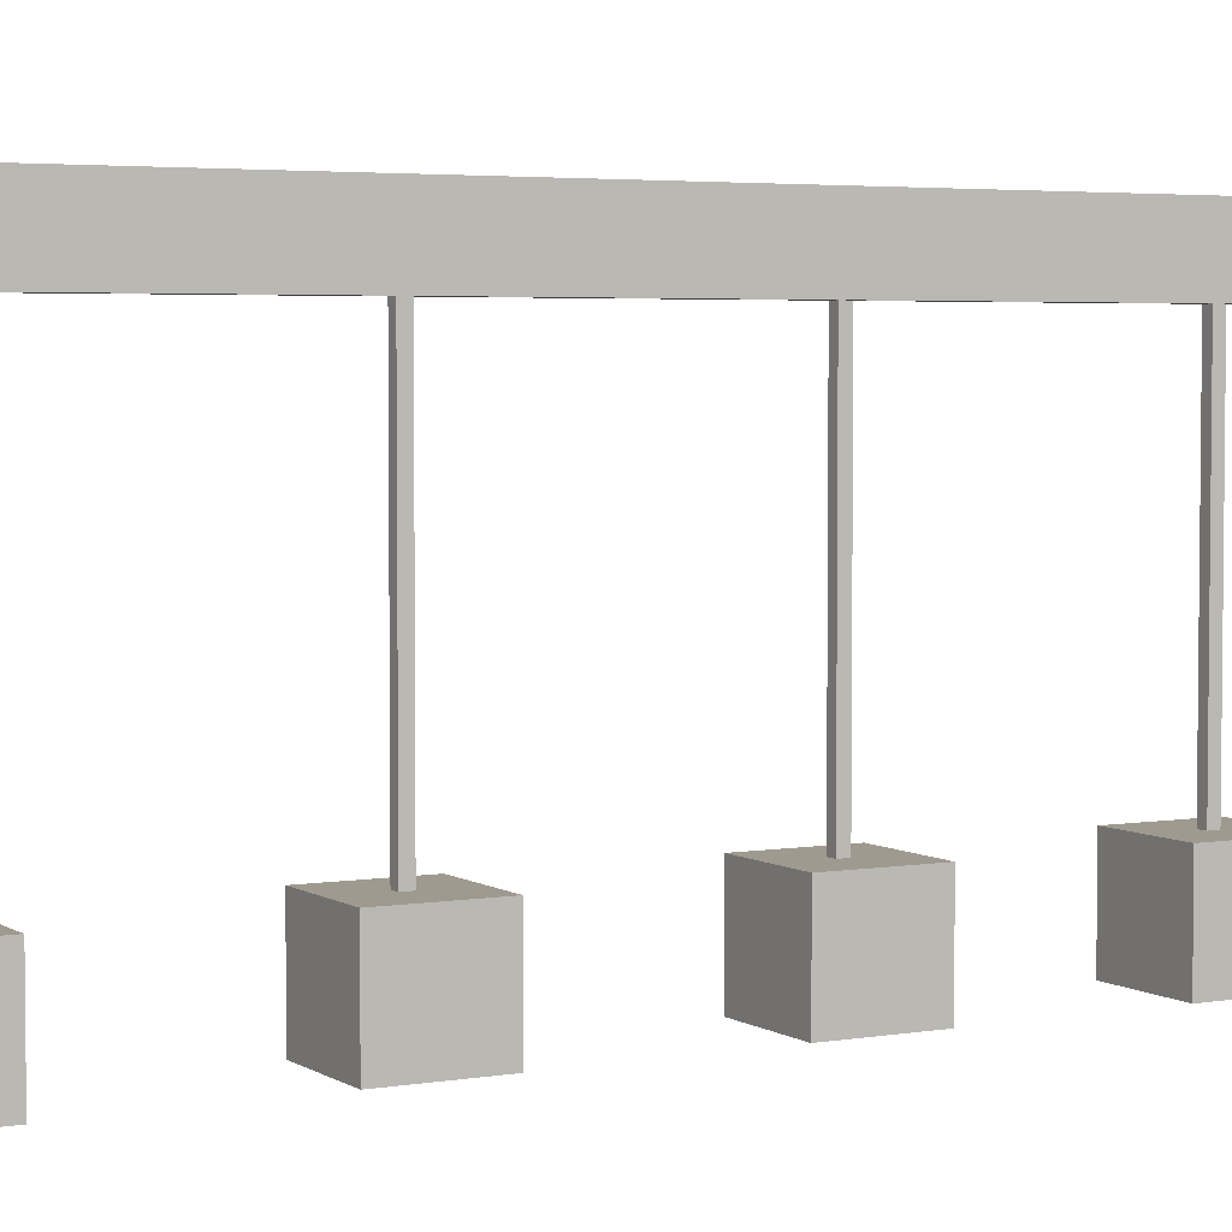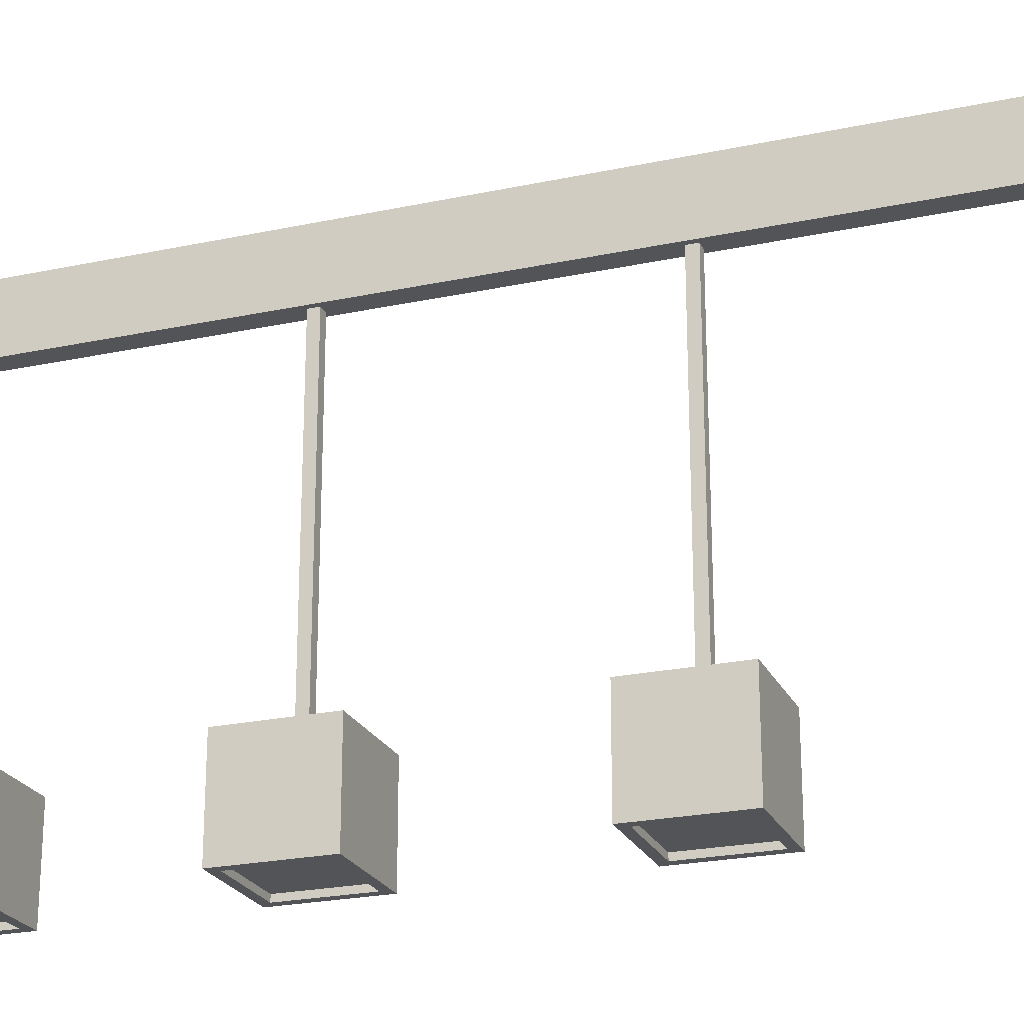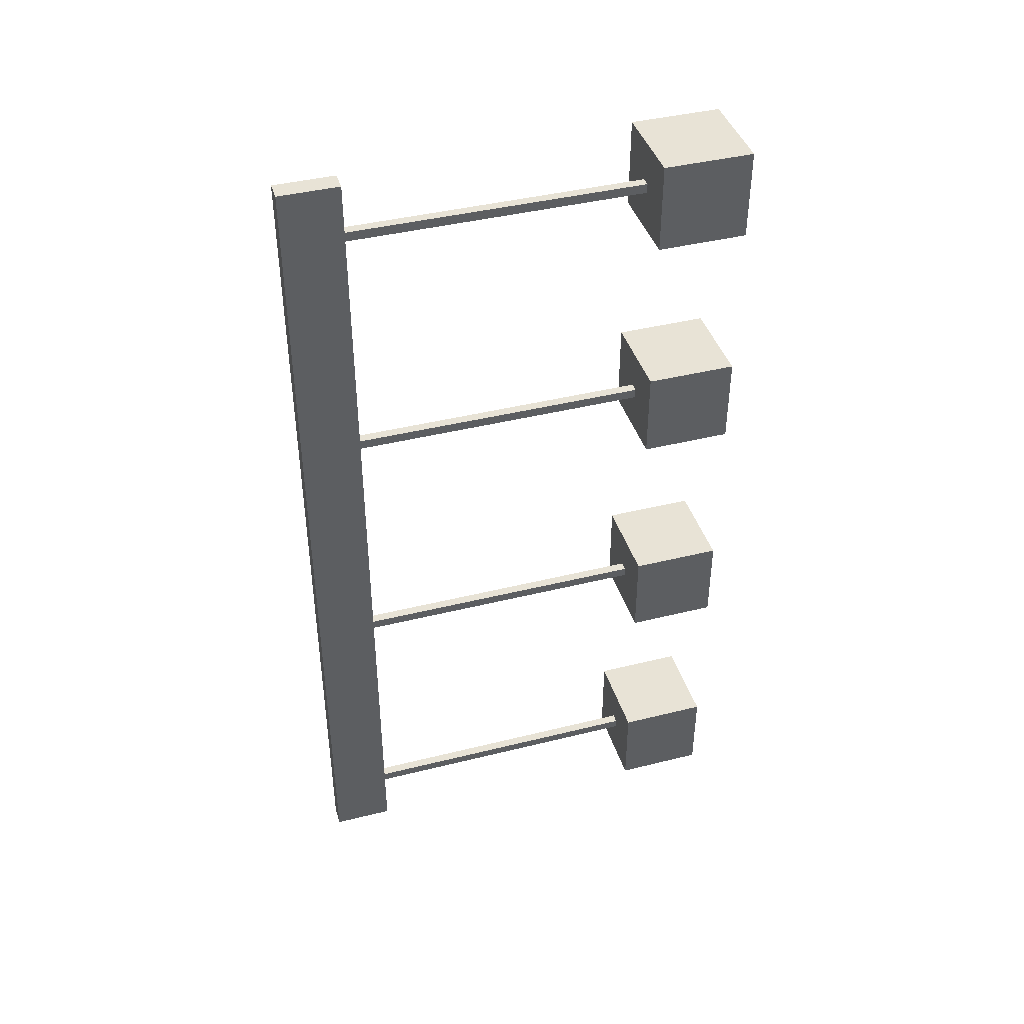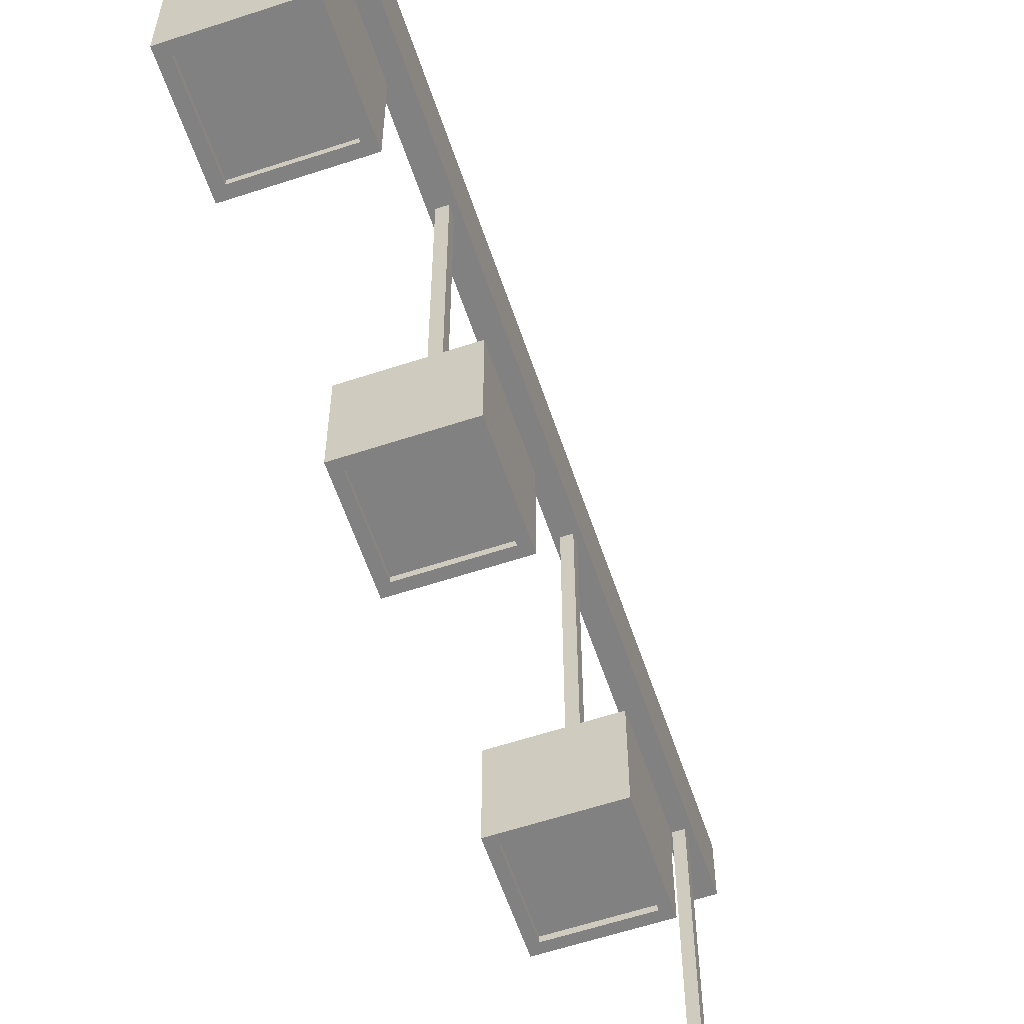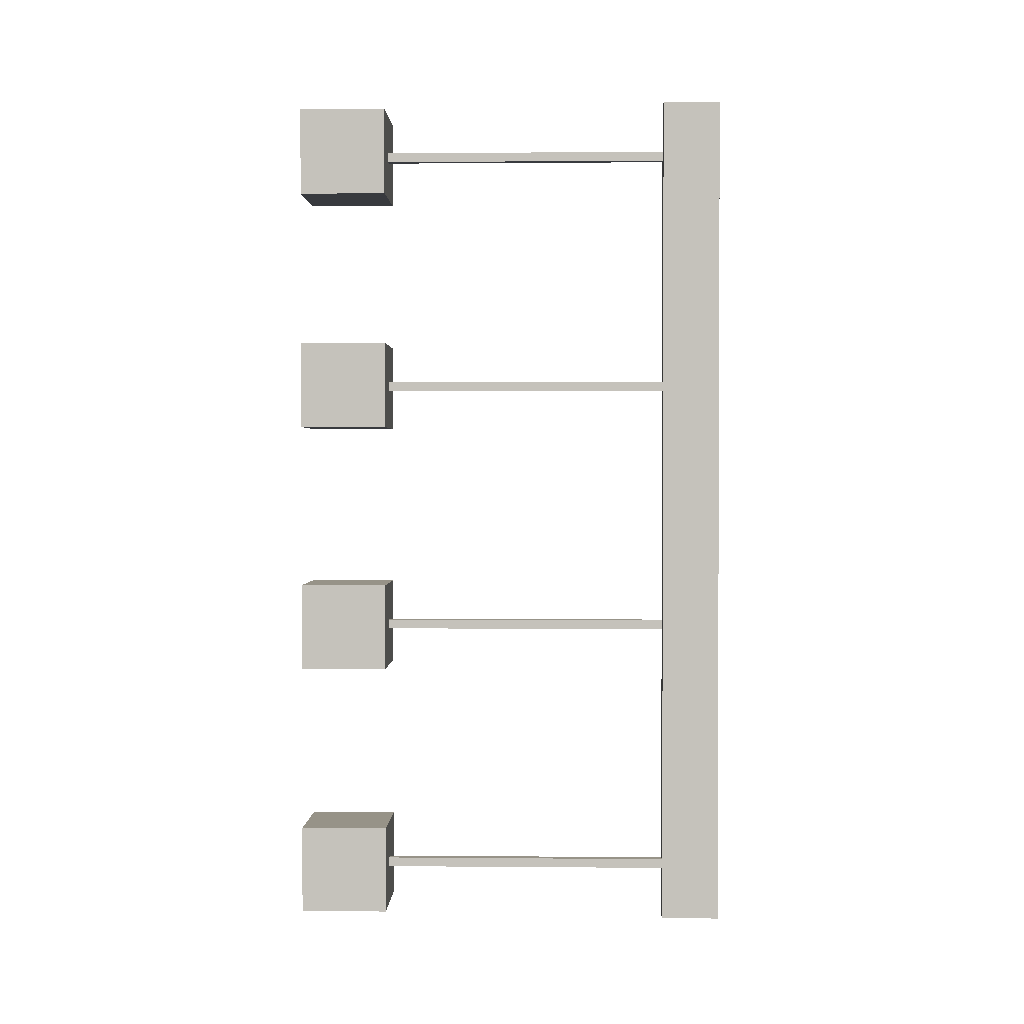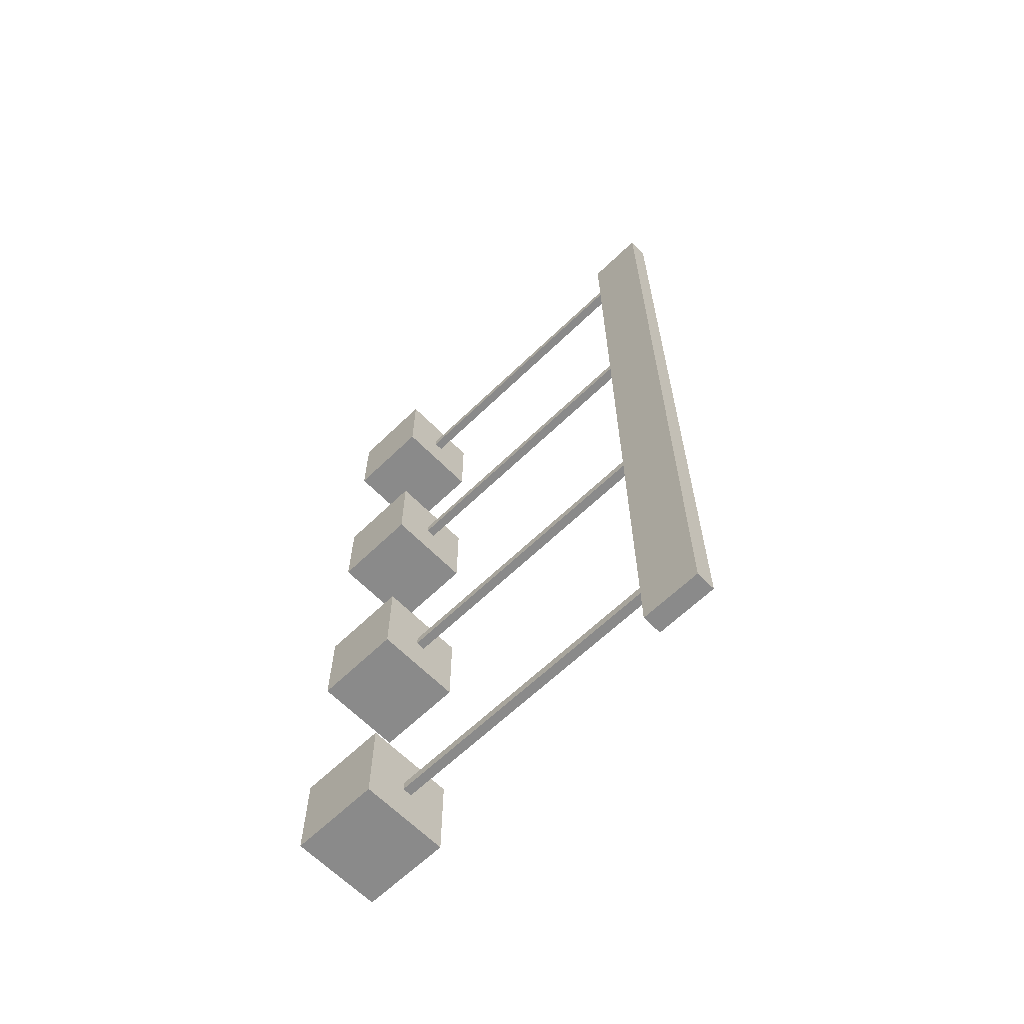
<metadata>
{"format":"obj","ext":"obj","renderer":"f3d","projection":"perspective","resolution":1024,"background":"white","views":[{"elev":3.9,"azim":-118.8,"up":"+Y"},{"elev":-23.2,"azim":110.0,"up":"+Y"},{"elev":41.5,"azim":-106.8,"up":"+Z"},{"elev":-60.4,"azim":18.6,"up":"+Y"},{"elev":1.3,"azim":91.7,"up":"+Z"},{"elev":-63.5,"azim":134.3,"up":"+Z"}]}
</metadata>
<code>
v -0.1306 0.6898 -0.226
v -0.1306 0.9509 -0.226
v -0.1306 0.9509 -0.4871
v -0.1306 0.6898 -0.4871
v 0.1306 0.9509 -0.4871
v 0.1306 0.6898 -0.4871
v 0.1306 0.9509 -0.226
v 0.1306 0.6898 -0.226
v -0.1064 0.6898 -0.4629
v 0.1064 0.6898 -0.4629
v 0.1064 0.7059 -0.4629
v -0.1064 0.7059 -0.4629
v 0.01394 0.9509 -0.3426
v 0.01394 0.9509 -0.3705
v 0.01394 1.891 -0.3705
v 0.01394 1.891 -0.3426
v -0.1064 0.6898 -0.2501
v 0.1064 0.6898 -0.2501
v 0.1064 0.7059 -0.2501
v -0.1064 0.7059 -0.2501
v -0.01394 0.9509 -0.3426
v -0.01394 0.9509 -0.3705
v -0.01394 1.891 -0.3426
v 0.01394 1.891 -0.3426
v -0.01394 1.891 -0.3426
v -0.01394 1.891 -0.3705
v 0.01394 1.891 -0.3705
v -0.01394 1.891 -0.3705
v -0.1306 0.6898 1.252
v -0.1306 0.9509 1.252
v -0.1306 0.9509 0.9911
v -0.1306 0.6898 0.9911
v 0.1306 0.9509 0.9911
v 0.1306 0.6898 0.9911
v 0.1306 0.9509 1.252
v 0.1306 0.6898 1.252
v -0.1064 0.6898 1.015
v 0.1064 0.6898 1.015
v 0.1064 0.7059 1.015
v -0.1064 0.7059 1.015
v 0.01394 0.9509 1.136
v 0.01394 0.9509 1.108
v 0.01394 1.891 1.108
v 0.01394 1.891 1.136
v -0.1064 0.6898 1.228
v 0.1064 0.6898 1.228
v 0.1064 0.7059 1.228
v -0.1064 0.7059 1.228
v -0.01394 0.9509 1.136
v -0.01394 0.9509 1.108
v -0.01394 1.891 1.136
v 0.01394 1.891 1.136
v -0.01394 1.891 1.136
v -0.01394 1.891 1.108
v 0.01394 1.891 1.108
v -0.01394 1.891 1.108
v -0.1306 0.6898 0.5285
v -0.1306 0.9509 0.5285
v -0.1306 0.9509 0.2673
v -0.1306 0.6898 0.2673
v 0.1306 0.9509 0.2673
v 0.1306 0.6898 0.2673
v 0.1306 0.9509 0.5285
v 0.1306 0.6898 0.5285
v -0.1064 0.6898 0.2915
v 0.1064 0.6898 0.2915
v 0.1064 0.7059 0.2915
v -0.1064 0.7059 0.2915
v 0.01394 0.9509 0.4118
v 0.01394 0.9509 0.384
v 0.01394 1.891 0.384
v 0.01394 1.891 0.4118
v -0.1064 0.6898 0.5043
v 0.1064 0.6898 0.5043
v 0.1064 0.7059 0.5043
v -0.1064 0.7059 0.5043
v -0.01394 0.9509 0.4118
v -0.01394 0.9509 0.384
v -0.01394 1.891 0.4118
v 0.01394 1.891 0.4118
v -0.01394 1.891 0.4118
v -0.01394 1.891 0.384
v 0.01394 1.891 0.384
v -0.01394 1.891 0.384
v -0.1306 0.6898 -0.9867
v -0.1306 0.9509 -0.9867
v -0.1306 0.9509 -1.248
v -0.1306 0.6898 -1.248
v 0.1306 0.9509 -1.248
v 0.1306 0.6898 -1.248
v 0.1306 0.9509 -0.9867
v 0.1306 0.6898 -0.9867
v -0.1064 0.6898 -1.224
v 0.1064 0.6898 -1.224
v 0.1064 0.7059 -1.224
v -0.1064 0.7059 -1.224
v 0.01394 0.9509 -1.103
v 0.01394 0.9509 -1.131
v 0.01394 1.891 -1.131
v 0.01394 1.891 -1.103
v -0.1064 0.6898 -1.011
v 0.1064 0.6898 -1.011
v 0.1064 0.7059 -1.011
v -0.1064 0.7059 -1.011
v -0.01394 0.9509 -1.103
v -0.01394 0.9509 -1.131
v -0.01394 1.891 -1.103
v 0.01394 1.891 -1.103
v -0.01394 1.891 -1.103
v -0.01394 1.891 -1.131
v 0.01394 1.891 -1.131
v -0.01394 1.891 -1.131
v -0.02927 1.82 1.288
v -0.02927 1.995 1.288
v -0.02927 1.995 -1.288
v -0.02927 1.82 -1.288
v 0.02927 1.995 -1.288
v 0.02927 1.82 -1.288
v 0.02927 1.995 1.288
v 0.02927 1.82 1.288
f 1 2 3 4
f 4 3 5 6
f 6 5 7 8
f 8 7 2 1
f 9 10 11 12
f 13 14 15 16
f 9 17 1 4
f 10 9 4 6
f 18 10 6 8
f 17 18 8 1
f 10 18 19 11
f 17 9 12 20
f 18 17 20 19
f 21 22 3 2
f 22 14 5 3
f 14 13 7 5
f 13 21 2 7
f 23 16 24 25
f 22 21 23 26
f 21 13 16 23
f 14 22 26 15
f 27 28 25 24
f 15 26 28 27
f 16 15 27 24
f 26 23 25 28
f 29 30 31 32
f 32 31 33 34
f 34 33 35 36
f 36 35 30 29
f 37 38 39 40
f 41 42 43 44
f 37 45 29 32
f 38 37 32 34
f 46 38 34 36
f 45 46 36 29
f 38 46 47 39
f 45 37 40 48
f 46 45 48 47
f 49 50 31 30
f 50 42 33 31
f 42 41 35 33
f 41 49 30 35
f 51 44 52 53
f 50 49 51 54
f 49 41 44 51
f 42 50 54 43
f 55 56 53 52
f 43 54 56 55
f 44 43 55 52
f 54 51 53 56
f 57 58 59 60
f 60 59 61 62
f 62 61 63 64
f 64 63 58 57
f 65 66 67 68
f 69 70 71 72
f 65 73 57 60
f 66 65 60 62
f 74 66 62 64
f 73 74 64 57
f 66 74 75 67
f 73 65 68 76
f 74 73 76 75
f 77 78 59 58
f 78 70 61 59
f 70 69 63 61
f 69 77 58 63
f 79 72 80 81
f 78 77 79 82
f 77 69 72 79
f 70 78 82 71
f 83 84 81 80
f 71 82 84 83
f 72 71 83 80
f 82 79 81 84
f 85 86 87 88
f 88 87 89 90
f 90 89 91 92
f 92 91 86 85
f 93 94 95 96
f 97 98 99 100
f 93 101 85 88
f 94 93 88 90
f 102 94 90 92
f 101 102 92 85
f 94 102 103 95
f 101 93 96 104
f 102 101 104 103
f 105 106 87 86
f 106 98 89 87
f 98 97 91 89
f 97 105 86 91
f 107 100 108 109
f 106 105 107 110
f 105 97 100 107
f 98 106 110 99
f 111 112 109 108
f 99 110 112 111
f 100 99 111 108
f 110 107 109 112
f 113 114 115 116
f 116 115 117 118
f 118 117 119 120
f 120 119 114 113
f 116 118 120 113
f 117 115 114 119
f 12 11 19 20
f 40 39 47 48
f 68 67 75 76
f 96 95 103 104

</code>
